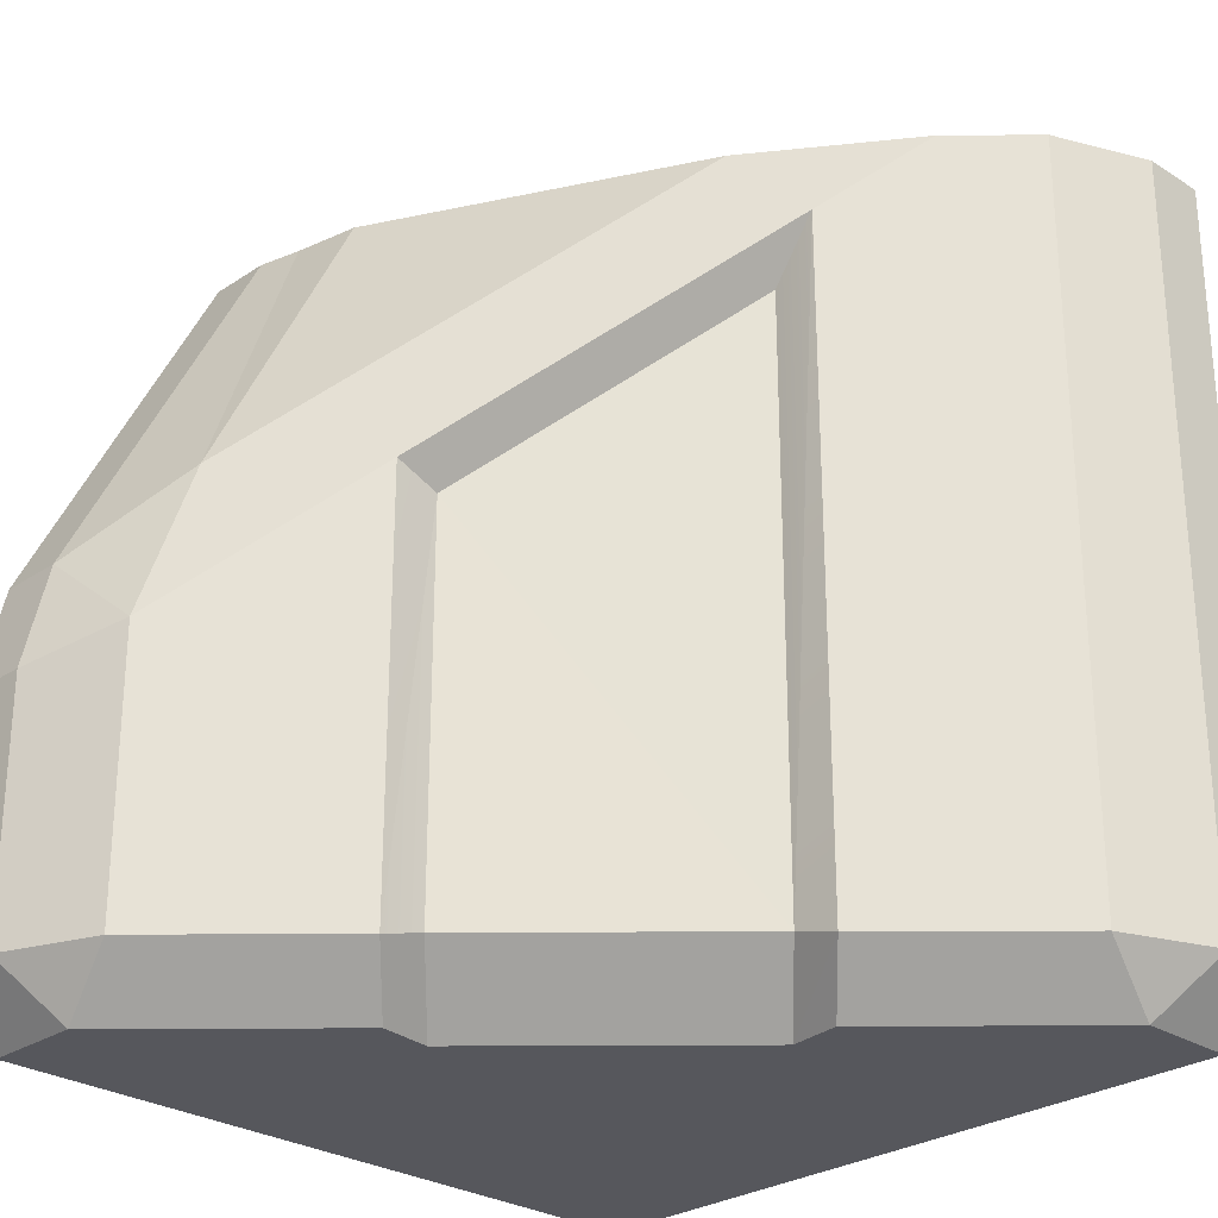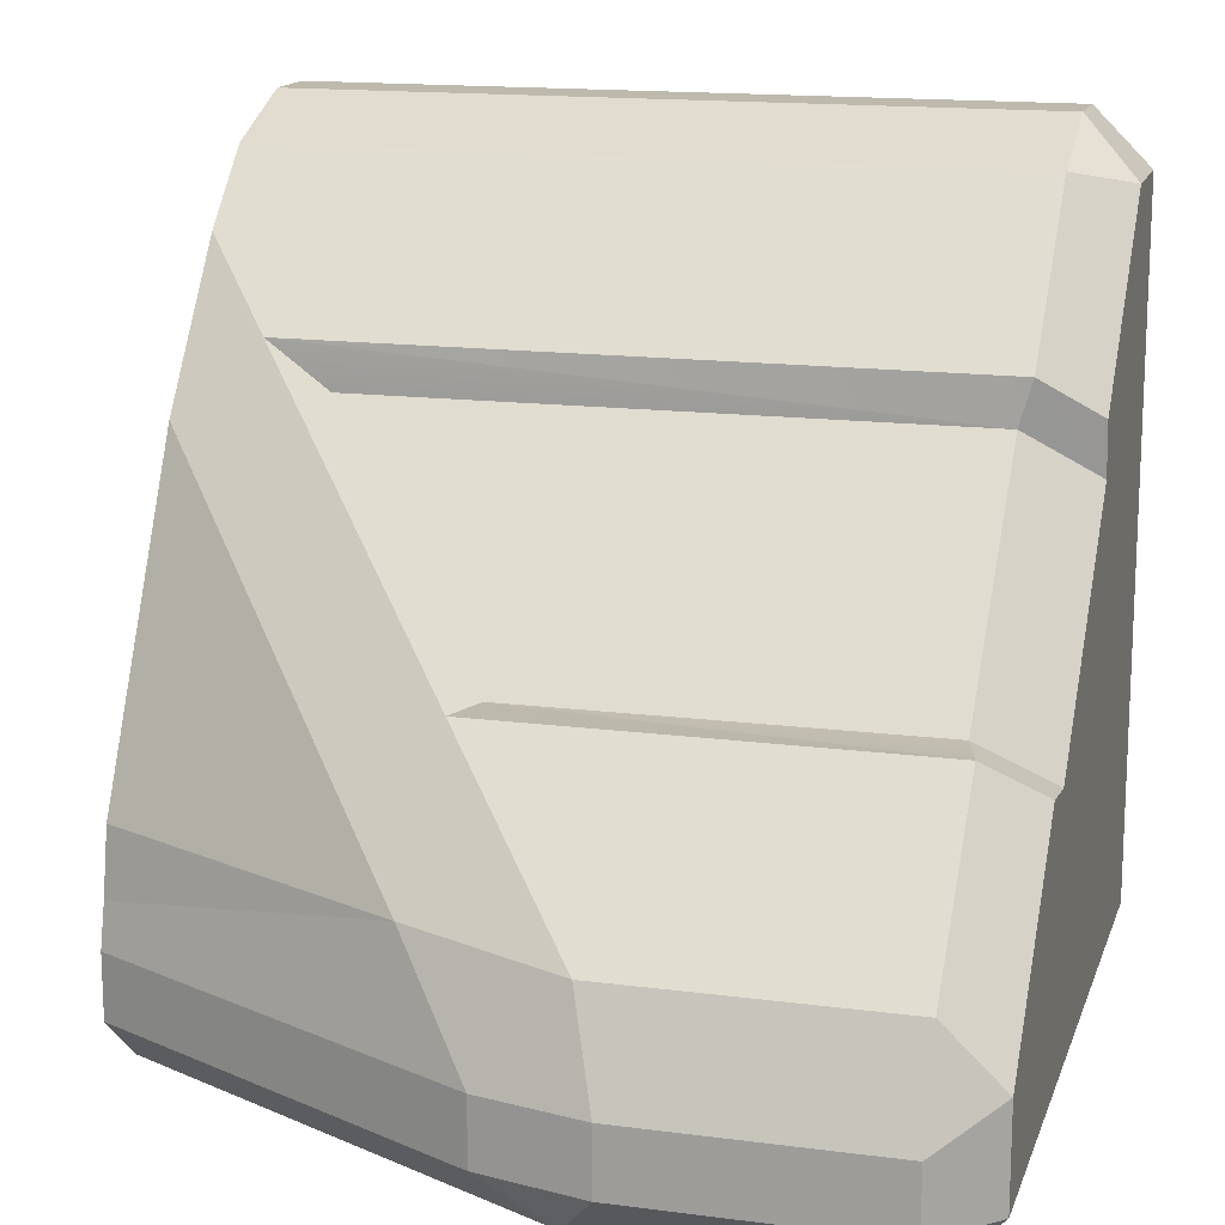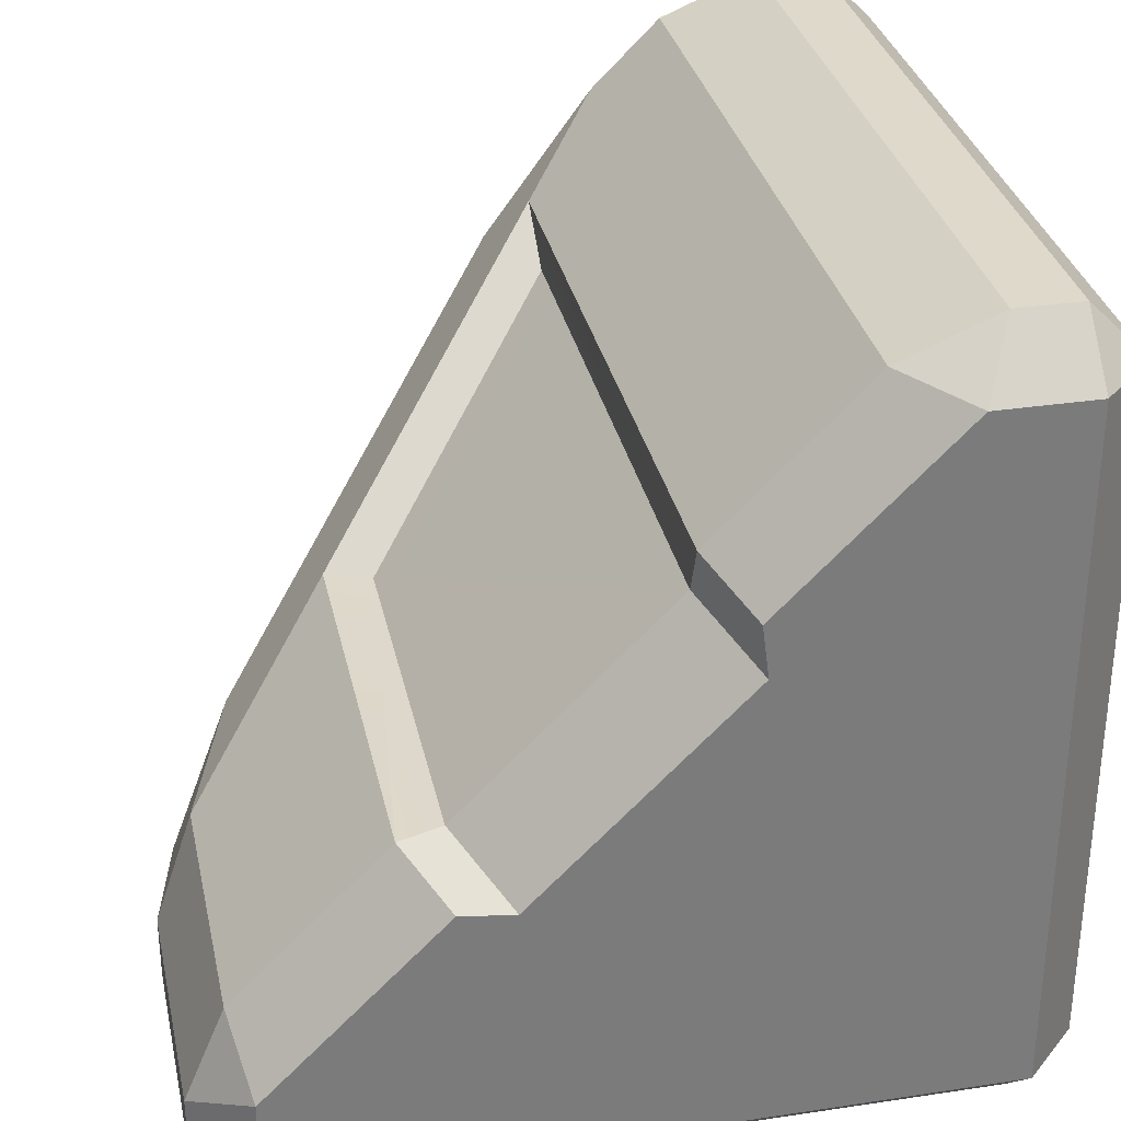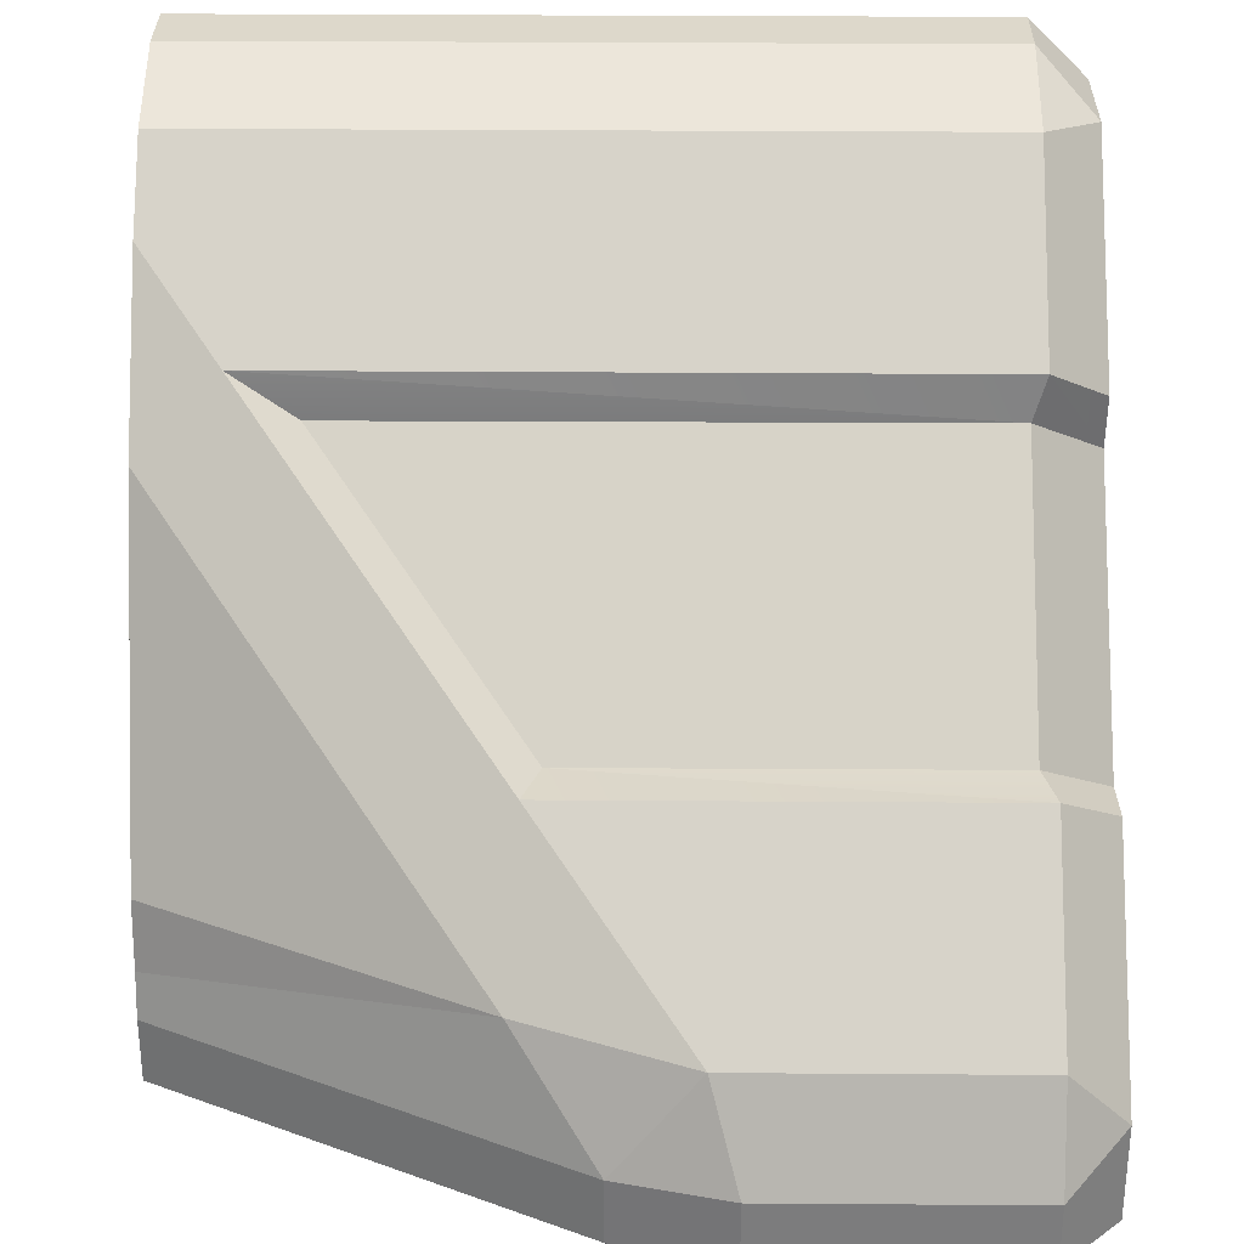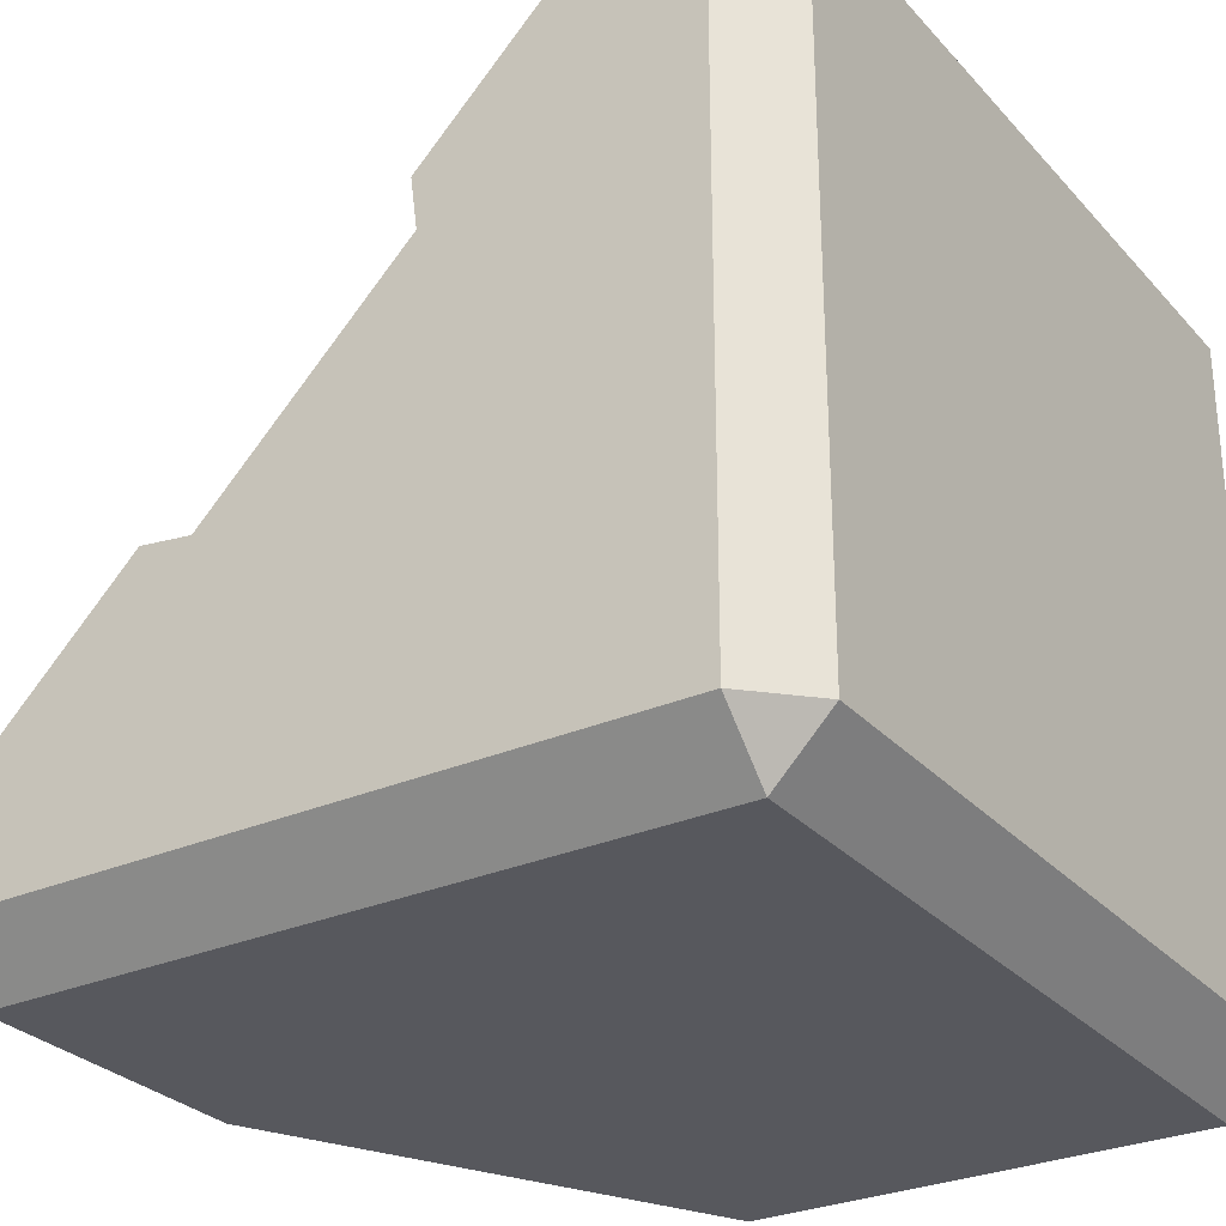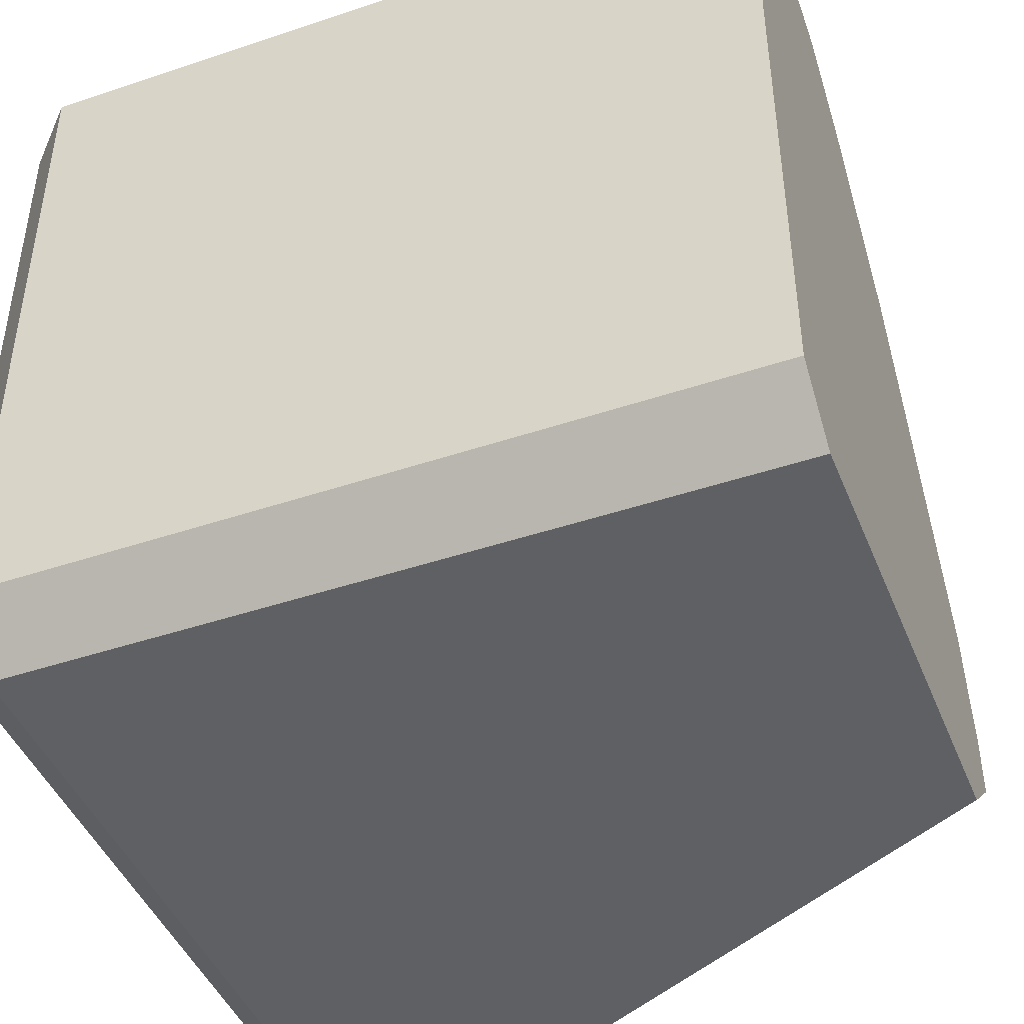
<metadata>
{"format":"obj","ext":"obj","renderer":"f3d","projection":"perspective","resolution":1024,"background":"white","views":[{"elev":-27.5,"azim":-44.4,"up":"+Y"},{"elev":15.3,"azim":-74.4,"up":"+Z"},{"elev":31.8,"azim":-12.0,"up":"+Z"},{"elev":31.1,"azim":-89.4,"up":"+Z"},{"elev":-28.9,"azim":33.1,"up":"+Z"},{"elev":-44.9,"azim":111.3,"up":"+Z"}]}
</metadata>
<code>
o HE_ArmouredBlock_Edge_OutsideCorner_212.001_HE_ArmouredBlock_Edge_OutsideCorner_212.003
v -1.5 -0.5 0.5818
v -1.57 -1.43 -0.3482
v -2.43 -1.067 -0.3482
v -1.5 -0.5 -0.2782
v -1.5 -1.43 -0.2782
v -2.387 -0.8886 -0.06434
v -2.5 -1.43 -0.1982
v -2.43 -1.5 -0.1572
v -1.769 -1.43 0.6023
v -1.57 -1.5 0.5818
v -2.469 -0.9875 -0.2782
v -2.5 -1.12 -0.2782
v -2.43 -1.43 -0.3482
v -2.43 -1.5 -0.2782
v -2.5 -1.43 -0.2782
v -1.65 -1.43 0.6518
v -1.57 -1.43 0.6518
v -2.5 -1.12 -0.1982
v -1.5 -1.43 0.5818
v -2.469 -0.9875 -0.1982
v -2.45 -1.087 -0.07868
v -2.207 -0.9232 0.1078
v -1.954 -0.6731 0.3612
v -1.956 -1.415 0.3634
v -2.21 -1.415 0.11
v -2.45 -1.43 -0.07868
v -1.954 -0.5964 0.4178
v -2.264 -0.9024 0.1078
v -1.954 -1.43 0.4178
v -1.57 -1.5 -0.2782
v -2.149 -1.5 0.04973
v -1.691 -1.5 0.5818
v -2.264 -1.43 0.1078
v -2.214 -1.5 0.05835
v -1.905 -1.5 0.3683
v -1.896 -1.5 0.3031
v -1.868 -0.868 -0.3482
v -2.132 -0.868 -0.3482
v -2.132 -1.132 -0.3482
v -1.868 -1.132 -0.3482
v -1.63 -0.5 -0.3482
v -1.57 -0.5 -0.3482
v -1.665 -0.5 -0.3482
v -1.576 -0.5 0.6518
v -1.57 -0.5 0.6518
v -1.65 -0.5 0.6518
v -1.993 -0.5 0.3293
v -2.196 -0.5 -0.06434
v -2.223 -0.5 -0.2508
v -2.223 -0.5 -0.2782
v -2.223 -0.5 -0.1982
v -1.565 -0.5 0.6469
v -1.759 -0.5 0.6065
v -2.211 -0.5 -0.1454
v -1.901 -0.5 0.4545
v -2.172 -0.5 -0.3242
v -2.145 -0.5 -0.3482
v -1.856 -0.5 0.5154
v -1.769 -0.5 0.6023
f 1 4 42 41 43 57 56 50 49 51 54 48 47 55 58 59 53 46 44 45 52
f 15 18 12
f 18 15 7
f 4 19 5
f 19 4 1
f 57 43 3
f 45 44 16 17
f 44 46 16
f 49 20 51
f 13 14 15
f 30 2 5
f 21 6 20
f 20 18 21
f 7 8 26
f 9 32 16
f 10 19 17
f 3 12 11
f 26 18 7
f 18 26 21
f 30 13 2
f 13 30 14
f 14 7 15
f 7 14 8
f 32 17 16
f 17 32 10
f 10 5 19
f 5 10 30
f 15 3 13
f 3 15 12
f 12 20 11
f 20 12 18
f 2 4 5
f 1 52 19
f 53 16 46
f 54 6 48
f 6 21 28
f 6 28 27
f 55 27 58
f 56 11 50
f 22 24 23
f 24 22 25
f 28 26 33
f 28 21 26
f 9 27 29
f 59 58 27 9
f 33 22 28
f 22 33 25
f 28 23 27
f 23 28 22
f 27 24 29
f 24 27 23
f 30 10 36
f 10 32 36
f 32 35 36
f 30 36 31
f 30 31 14
f 8 14 31
f 8 31 34
f 9 35 32
f 35 9 29
f 34 26 8
f 26 34 33
f 31 24 25
f 24 31 36
f 34 25 33
f 25 34 31
f 29 36 35
f 36 29 24
f 11 56 57 3
f 27 55 47 6
f 6 54 51 20
f 16 53 59 9
f 19 52 45 17
f 2 42 4
f 20 49 50 11
f 6 47 48
f 13 41 42 2
f 3 43 41 13
l 40 39
l 38 39
l 40 37
l 37 38

</code>
